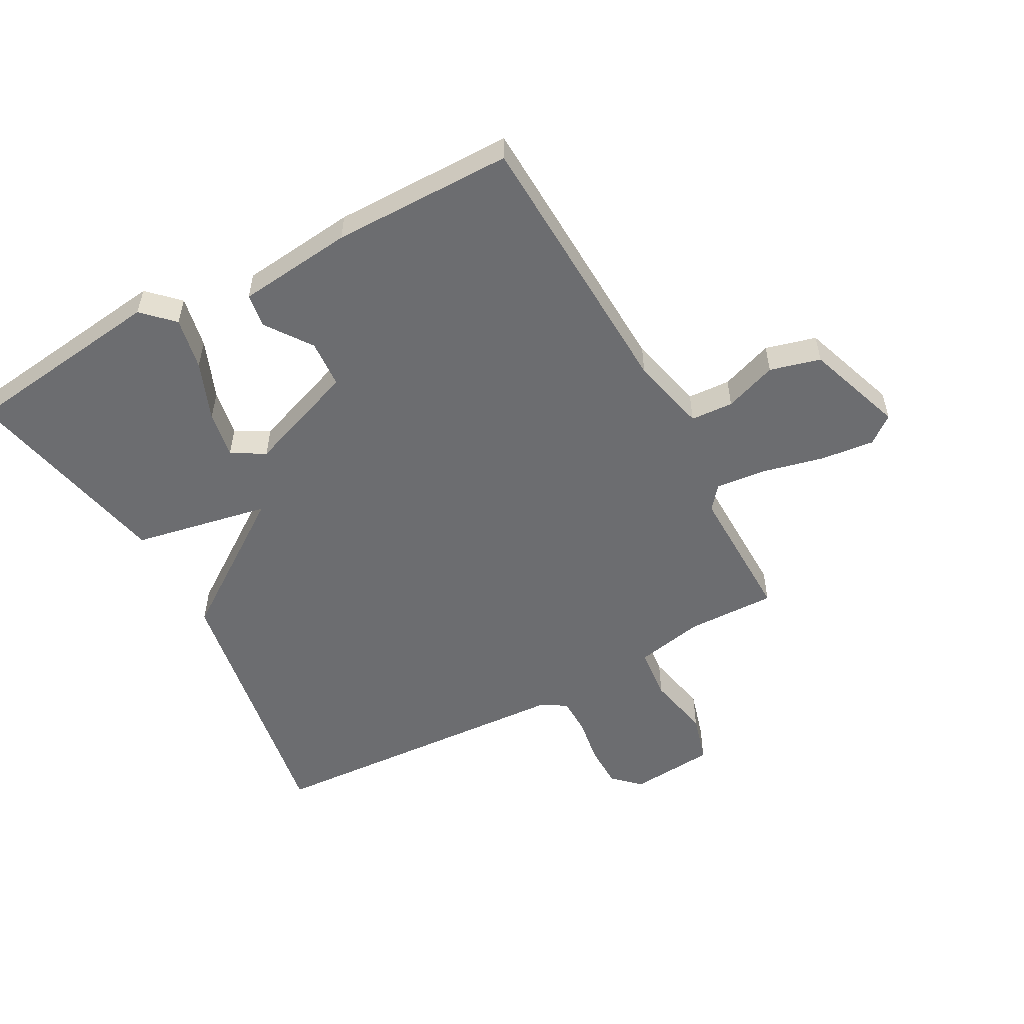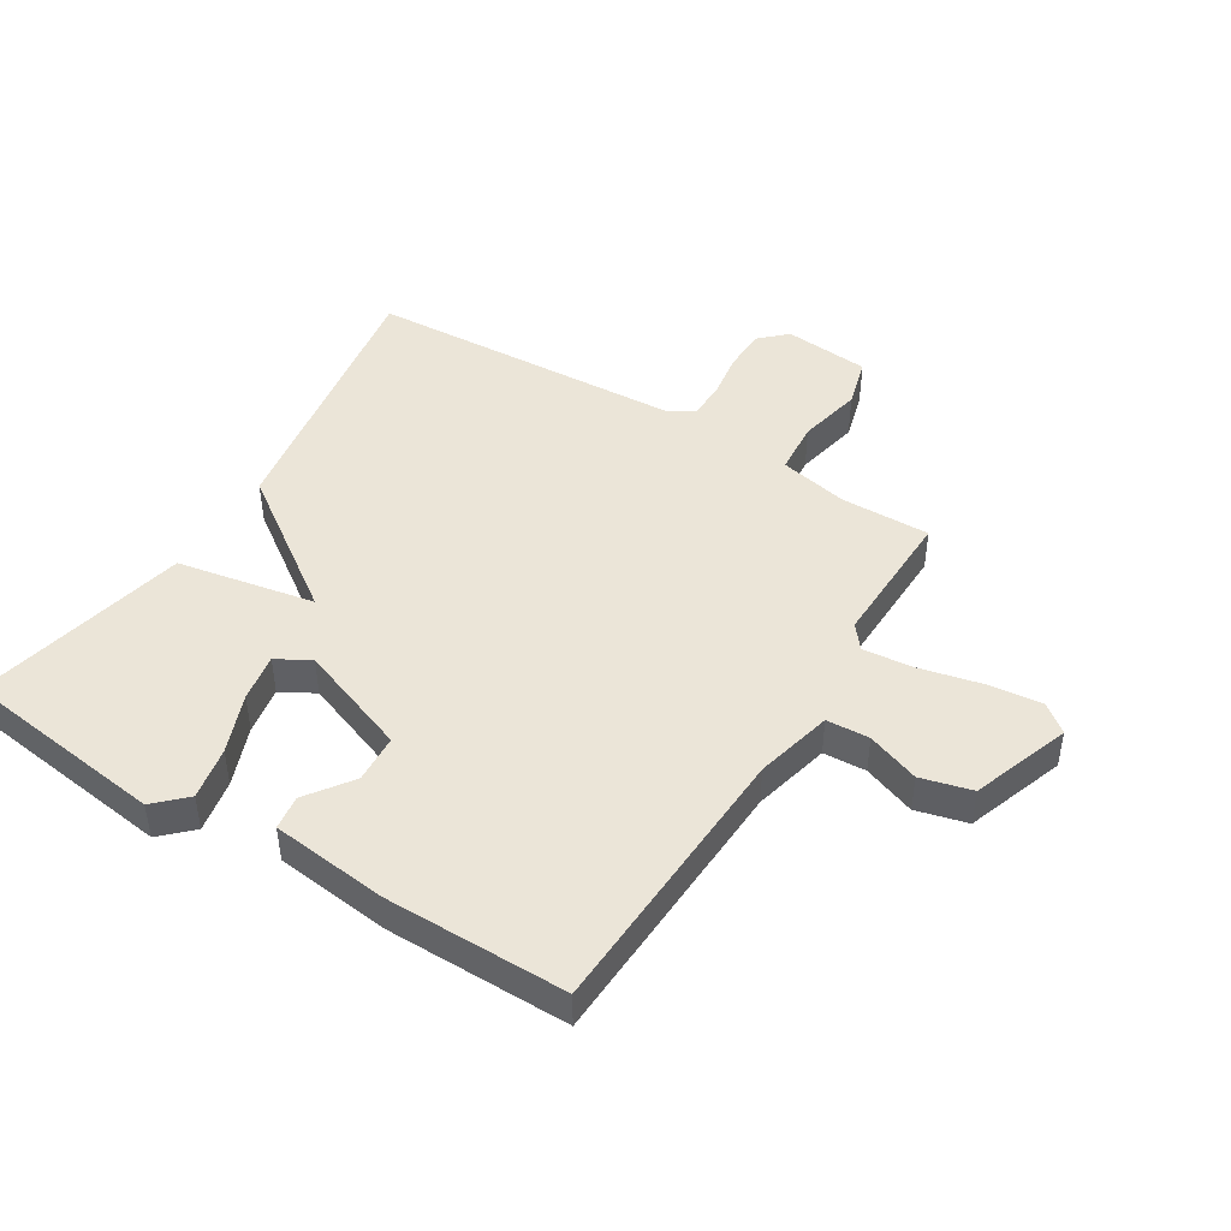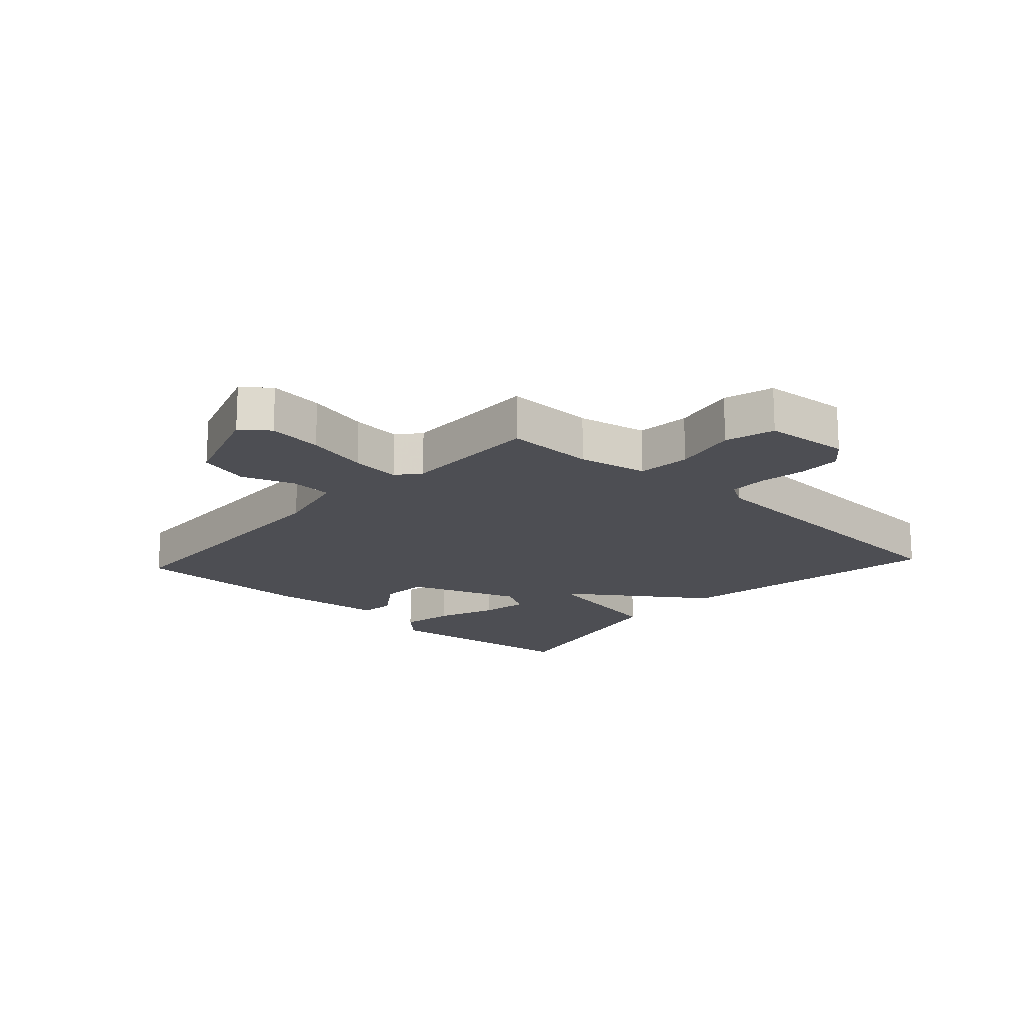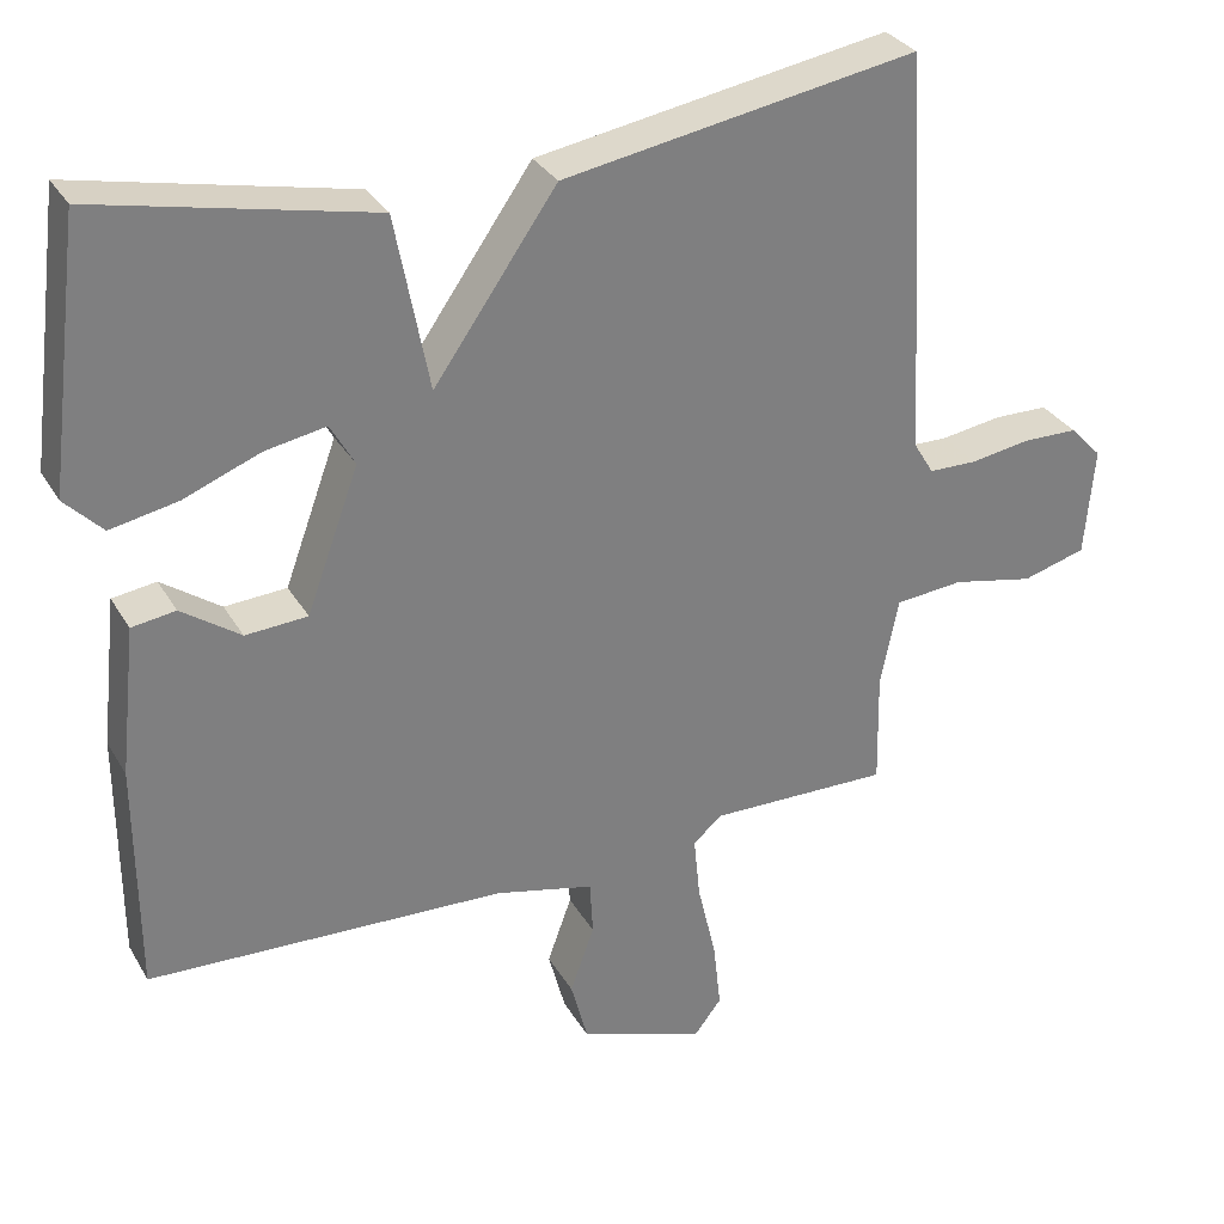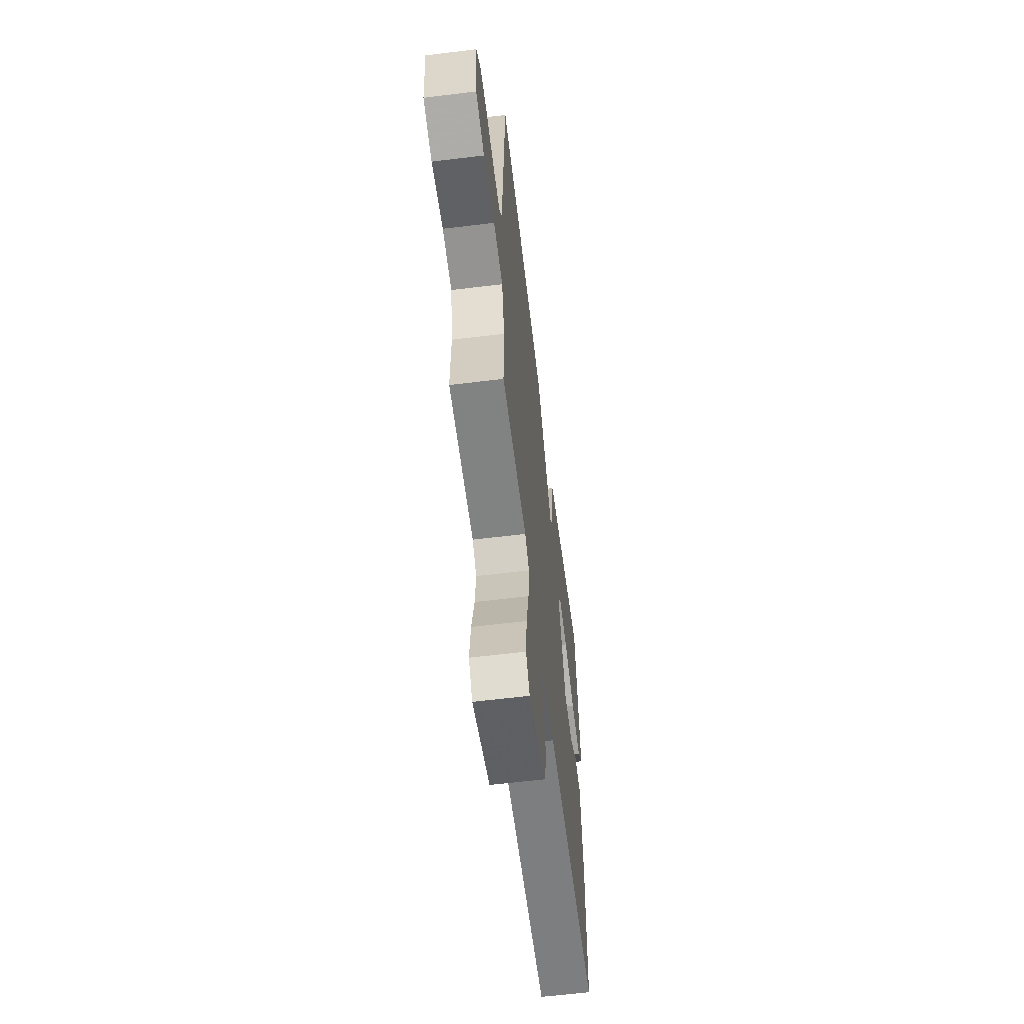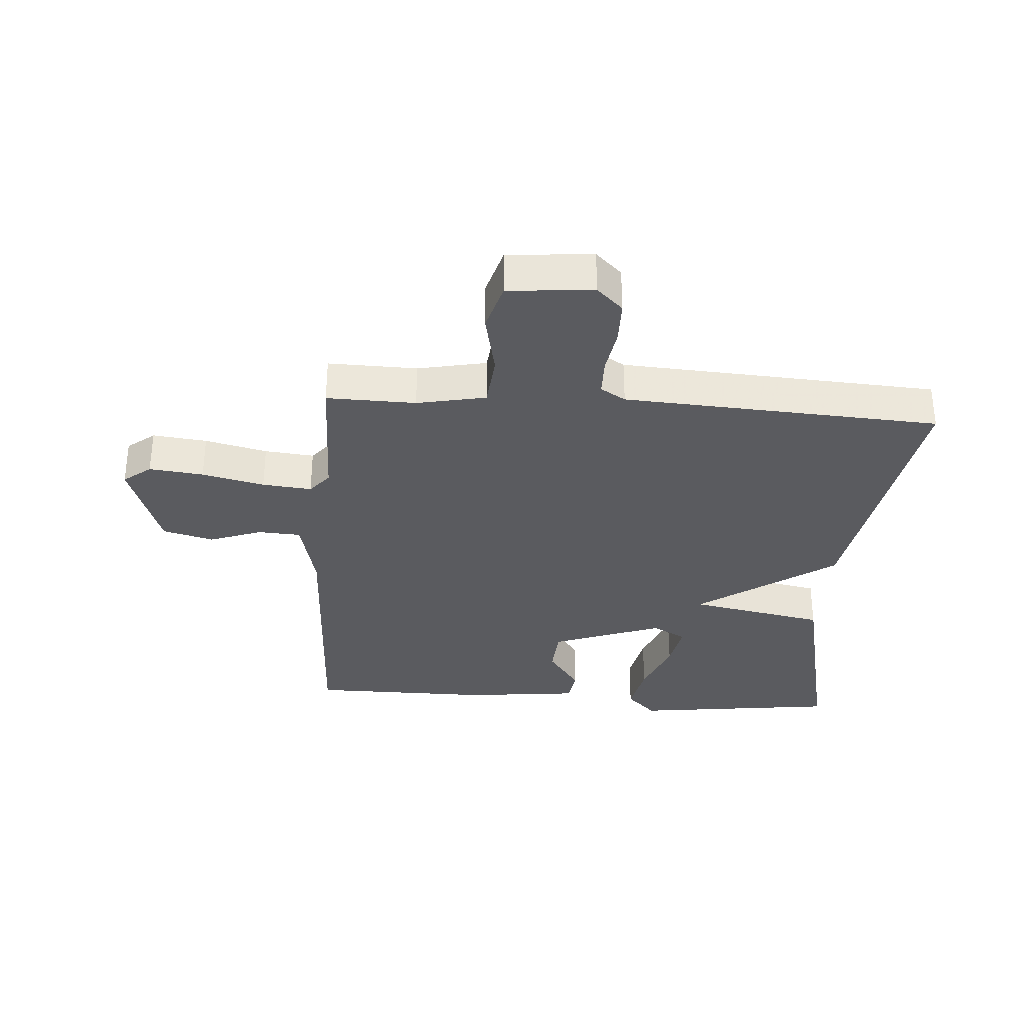
<metadata>
{"format":"obj","ext":"obj","renderer":"f3d","projection":"perspective","resolution":1024,"background":"white","views":[{"elev":-54.0,"azim":118.5,"up":"+Y"},{"elev":45.6,"azim":121.9,"up":"+Y"},{"elev":-17.4,"azim":-132.5,"up":"+Y"},{"elev":31.3,"azim":154.4,"up":"+Z"},{"elev":-61.6,"azim":-82.9,"up":"+Z"},{"elev":-33.0,"azim":-94.1,"up":"+Y"}]}
</metadata>
<code>
v -0.5 0.07 -0.5
v -0.497 0.07 -0.354
v -0.52 0.07 -0.241
v -0.607 0.07 -0.233
v -0.712 0.07 -0.255
v -0.793 0.07 -0.232
v -0.805 0.07 -0.092
v -0.764 0.07 -0.049
v -0.694 0.07 -0.048
v -0.617 0.07 -0.06
v -0.556 0.07 -0.059
v -0.531 0.07 -0.018
v -0.5 0.07 0.5
v -0.049 0.07 0.424
v 0.108 0.07 0.2
v 0.151 0.07 0.424
v 0.5 0.07 0.5
v 0.543 0.07 0.164
v 0.495 0.07 0.115
v 0.409 0.07 0.132
v 0.312 0.07 0.17
v 0.234 0.07 0.184
v 0.203 0.07 0.129
v 0.27 0.07 -0.053
v 0.349 0.07 -0.058
v 0.424 0.07 -0.005
v 0.48 0.07 -0.013
v 0.501 0.07 -0.203
v 0.5 0.07 -0.5
v 0.043 0.07 -0.519
v -0.083 0.07 -0.549
v -0.087 0.07 -0.619
v -0.056 0.07 -0.705
v -0.078 0.07 -0.788
v -0.239 0.07 -0.844
v -0.274 0.07 -0.799
v -0.264 0.07 -0.71
v -0.24 0.07 -0.608
v -0.232 0.07 -0.527
v -0.27 0.07 -0.496
v -0.5 0 -0.5
v -0.497 0 -0.354
v -0.52 0 -0.241
v -0.607 0 -0.233
v -0.712 0 -0.255
v -0.793 0 -0.232
v -0.805 0 -0.092
v -0.764 0 -0.049
v -0.694 0 -0.048
v -0.617 0 -0.06
v -0.556 0 -0.059
v -0.531 0 -0.018
v -0.5 0 0.5
v -0.049 0 0.424
v 0.108 0 0.2
v 0.151 0 0.424
v 0.5 0 0.5
v 0.543 0 0.164
v 0.495 0 0.115
v 0.409 0 0.132
v 0.312 0 0.17
v 0.234 0 0.184
v 0.203 0 0.129
v 0.27 0 -0.053
v 0.349 0 -0.058
v 0.424 0 -0.005
v 0.48 0 -0.013
v 0.501 0 -0.203
v 0.5 0 -0.5
v 0.043 0 -0.519
v -0.083 0 -0.549
v -0.087 0 -0.619
v -0.056 0 -0.705
v -0.078 0 -0.788
v -0.239 0 -0.844
v -0.274 0 -0.799
v -0.264 0 -0.71
v -0.24 0 -0.608
v -0.232 0 -0.527
v -0.27 0 -0.496
f 36 37 38
f 35 36 38
f 34 35 38
f 33 34 38
f 32 33 38
f 31 32 38 39
f 30 31 39 40
f 29 30 40
f 28 29 40
f 27 28 40
f 26 27 40
f 25 26 40
f 19 20 21
f 18 19 21
f 17 18 21
f 16 17 21
f 16 21 22
f 15 16 22 23
f 12 13 14 15
f 15 23 24
f 12 15 24
f 11 12 24
f 8 9 10
f 7 8 10
f 6 7 10
f 5 6 10
f 4 5 10
f 11 24 25
f 10 11 25
f 4 10 25
f 3 4 25
f 2 3 25 40
f 1 2 40
f 78 77 76
f 78 76 75
f 78 75 74
f 78 74 73
f 78 73 72
f 79 78 72 71
f 80 79 71 70
f 80 70 69
f 80 69 68
f 80 68 67
f 80 67 66
f 80 66 65
f 61 60 59
f 61 59 58
f 61 58 57
f 61 57 56
f 62 61 56
f 63 62 56 55
f 55 54 53 52
f 64 63 55
f 64 55 52
f 64 52 51
f 50 49 48
f 50 48 47
f 50 47 46
f 50 46 45
f 50 45 44
f 65 64 51
f 65 51 50
f 65 50 44
f 65 44 43
f 80 65 43 42
f 80 42 41
f 1 41 42 2
f 2 42 43 3
f 3 43 44 4
f 4 44 45 5
f 5 45 46 6
f 6 46 47 7
f 7 47 48 8
f 8 48 49 9
f 9 49 50 10
f 10 50 51 11
f 11 51 52 12
f 12 52 53 13
f 13 53 54 14
f 14 54 55 15
f 15 55 56 16
f 16 56 57 17
f 17 57 58 18
f 18 58 59 19
f 19 59 60 20
f 20 60 61 21
f 21 61 62 22
f 22 62 63 23
f 23 63 64 24
f 24 64 65 25
f 25 65 66 26
f 26 66 67 27
f 27 67 68 28
f 28 68 69 29
f 29 69 70 30
f 30 70 71 31
f 31 71 72 32
f 32 72 73 33
f 33 73 74 34
f 34 74 75 35
f 35 75 76 36
f 36 76 77 37
f 37 77 78 38
f 38 78 79 39
f 39 79 80 40
f 40 80 41 1

</code>
